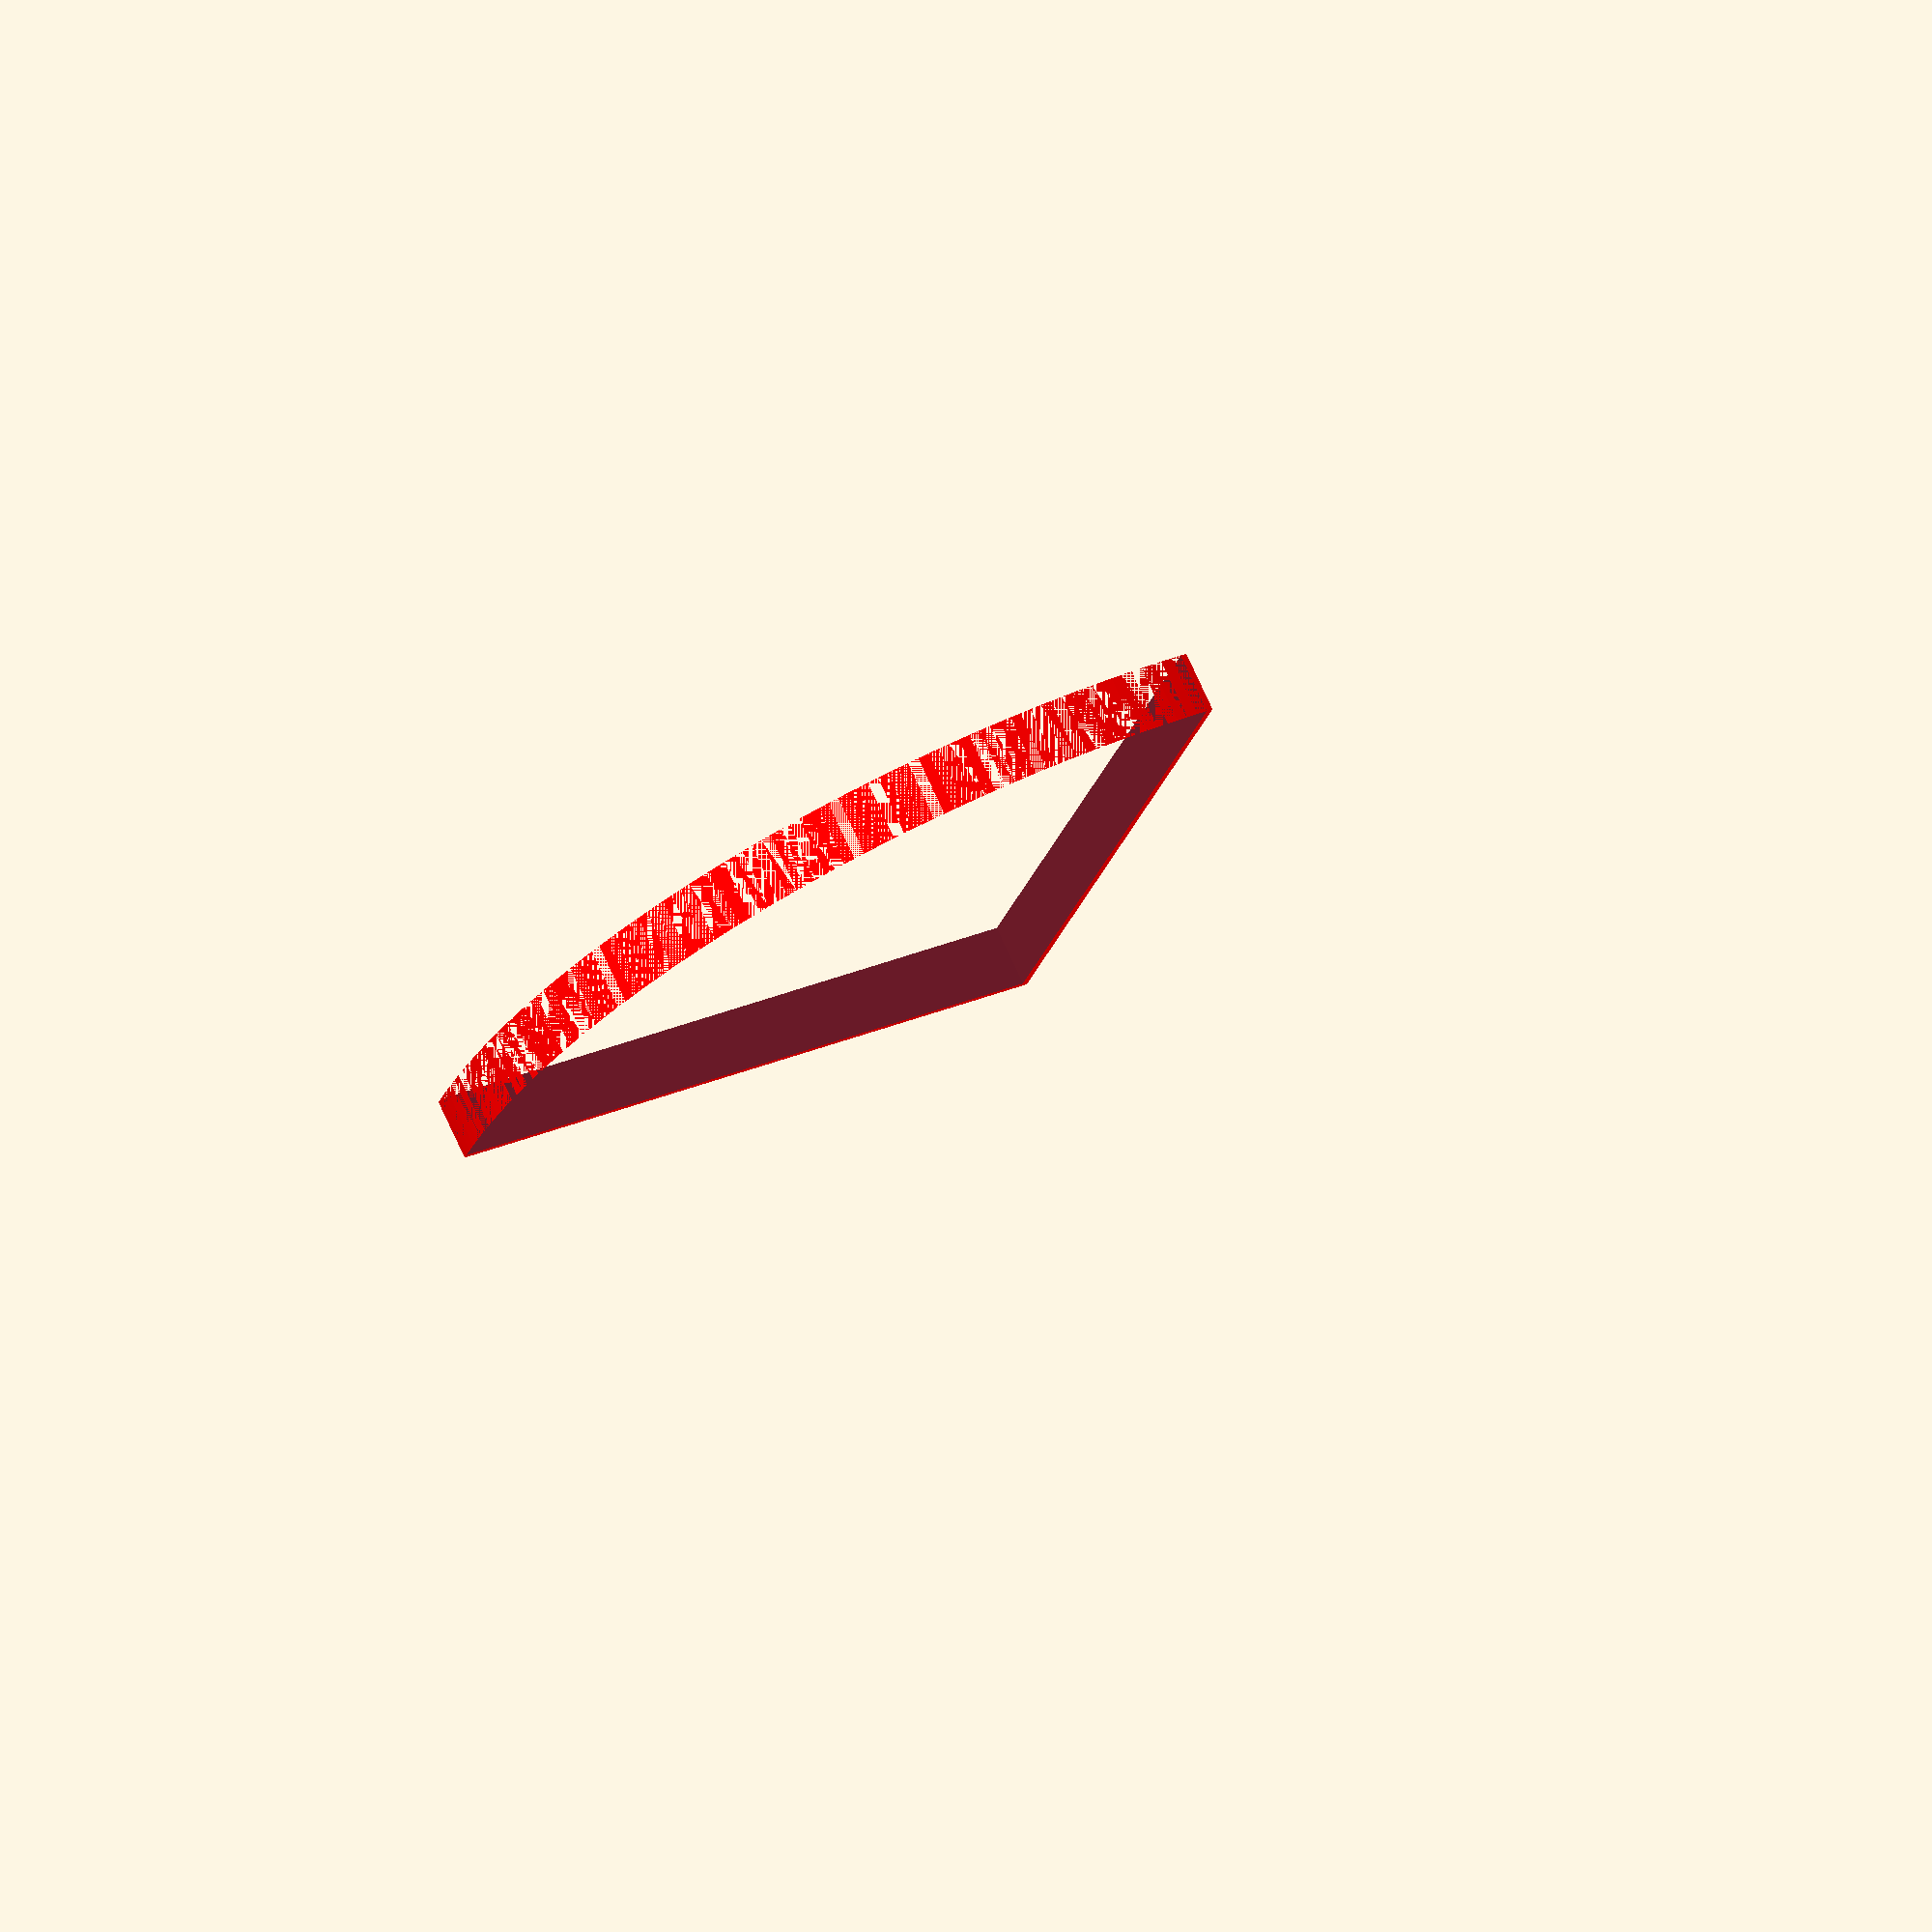
<openscad>
// Unit of length: Unit.MM
$fn = 360;

difference()
{
   color(c = [1.0, 0.0, 0.0, 1.0])
   {
      intersection()
      {
         circle(d = 20.0);
         polygon(points = [[-0.0811, -0.1158], [9.9639, 1.6554], [8.1927, 11.7004], [-1.8523, 9.9292]], convexity = 1);
      }
   }
   intersection()
   {
      circle(d = 20.0);
      polygon(points = [[0.0, 0.0], [9.8481, 1.7365], [9.9466, 1.7538], [8.1927, 11.7004], [-1.7538, 9.9466], [-1.7365, 9.8481]], convexity = 1);
   }
}

</openscad>
<views>
elev=108.6 azim=118.3 roll=204.1 proj=o view=solid
</views>
